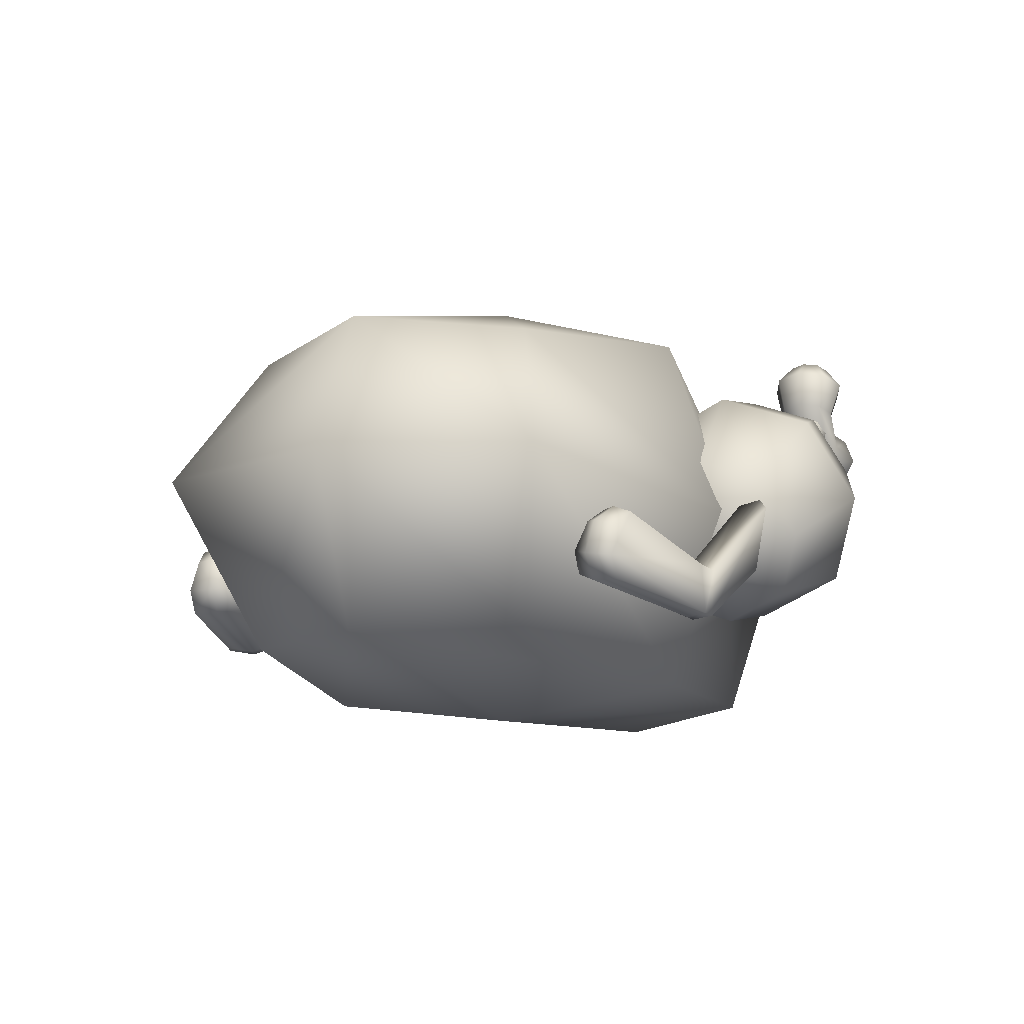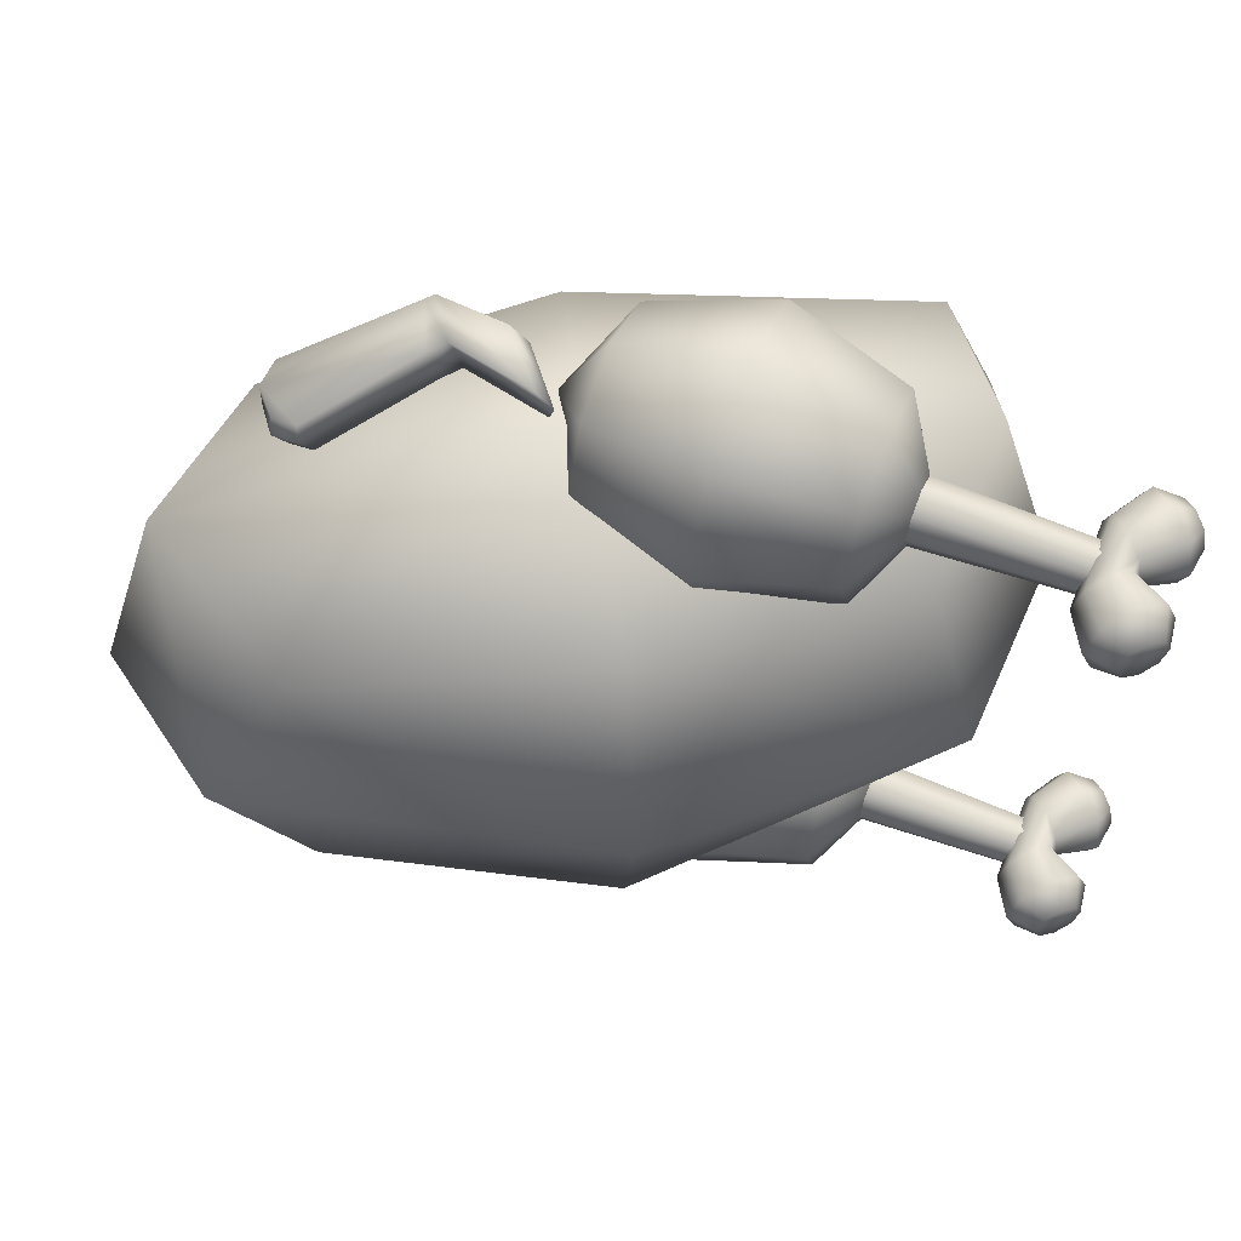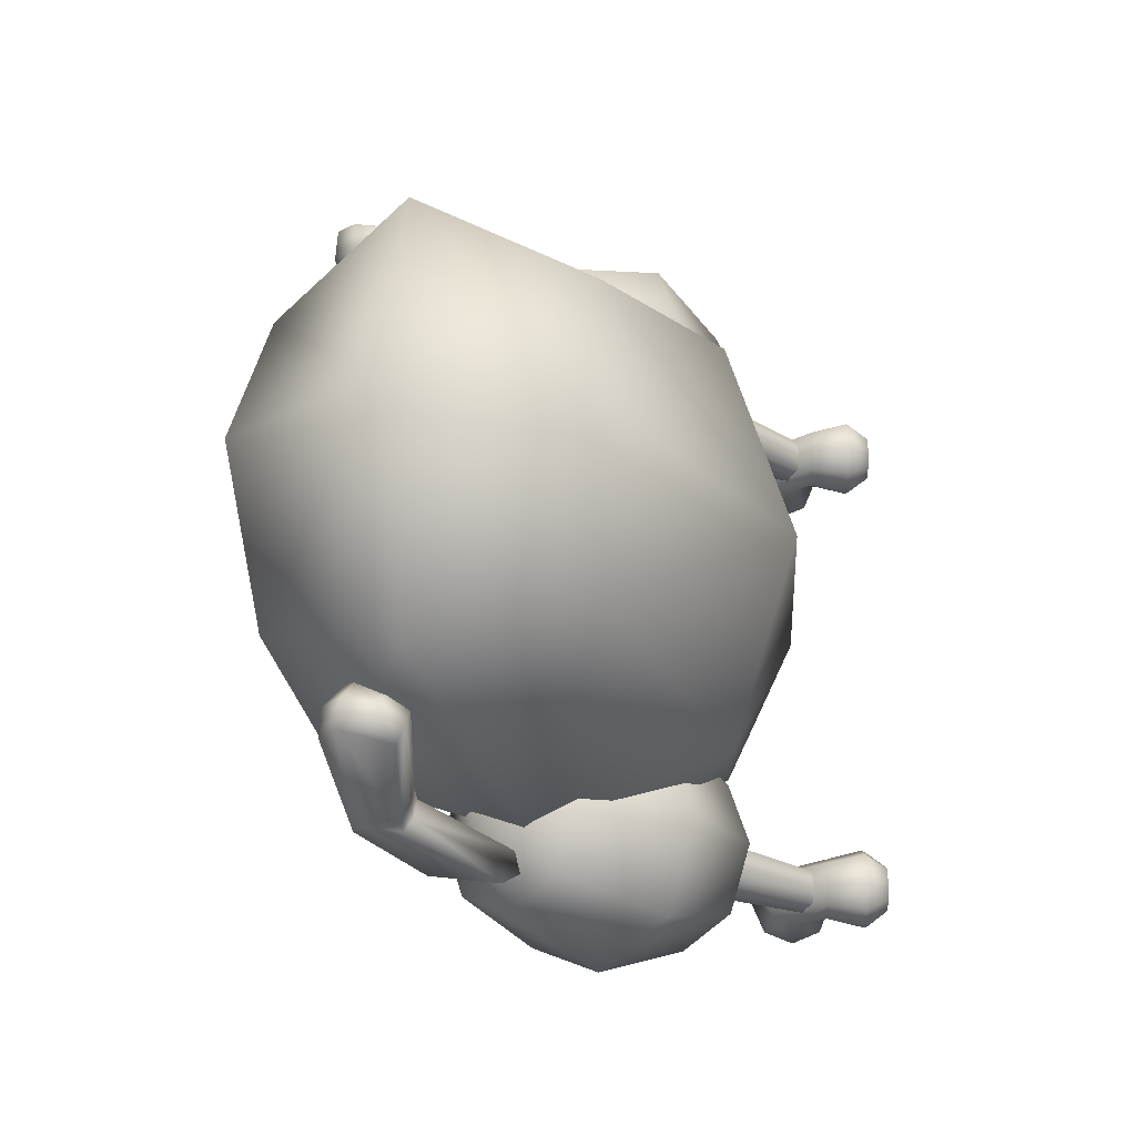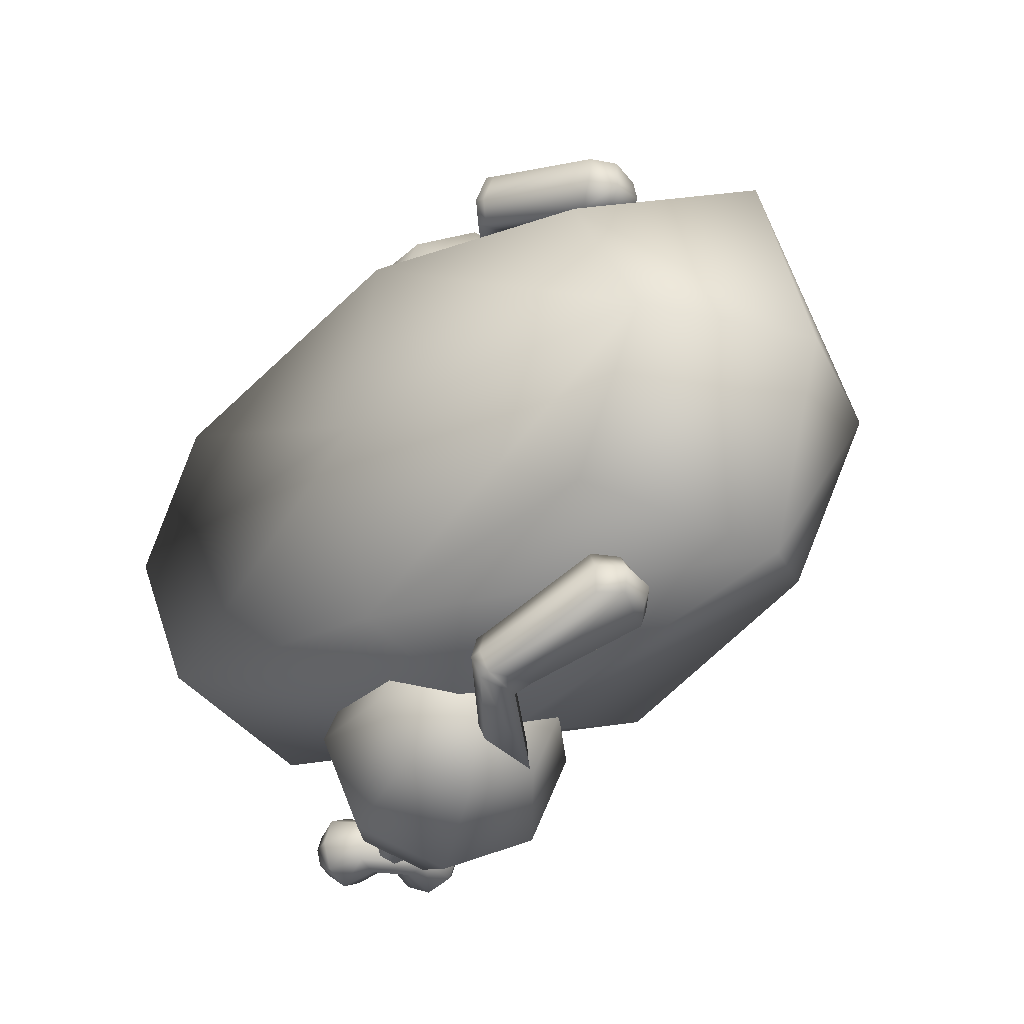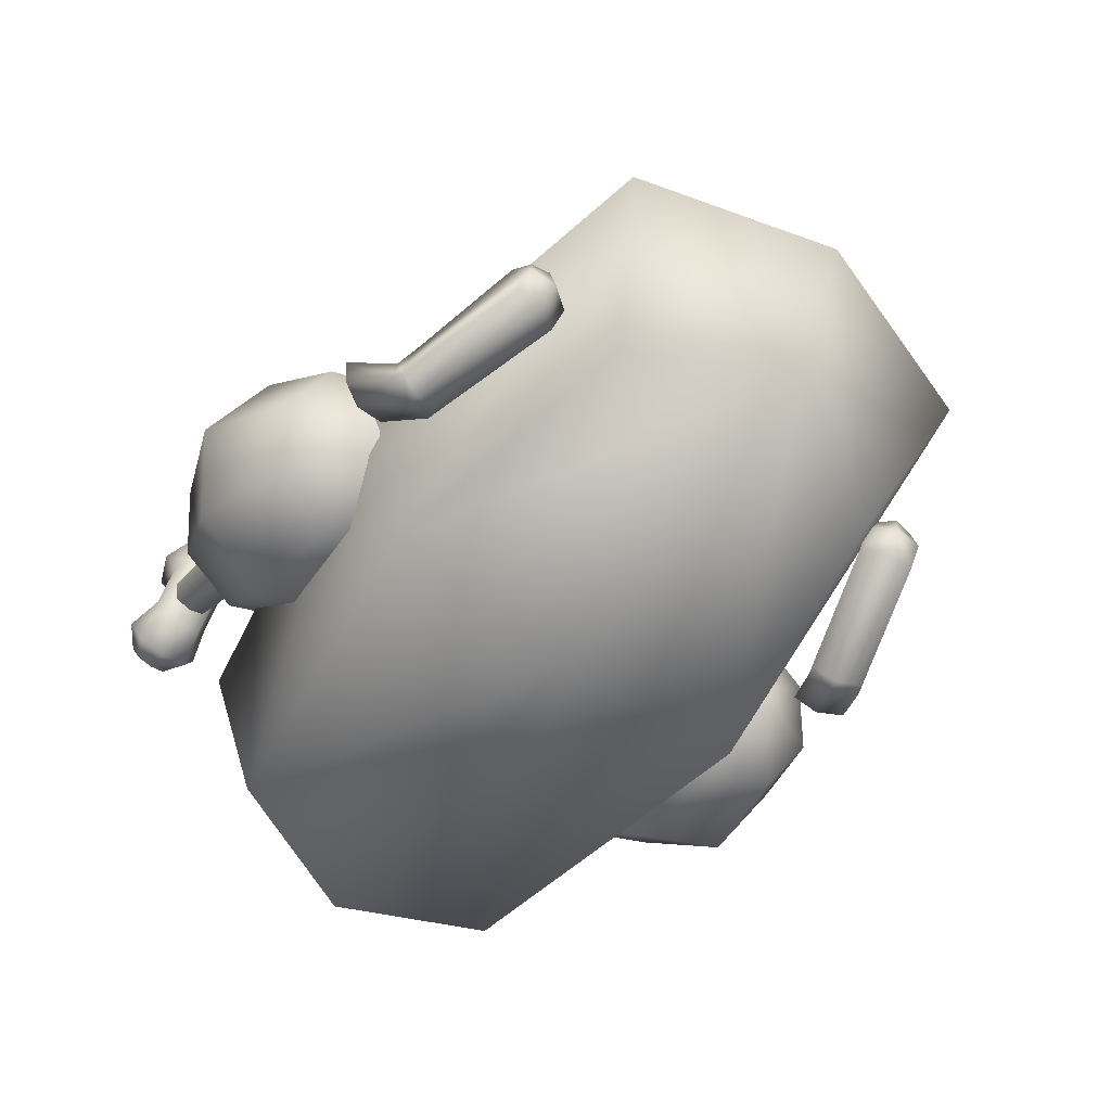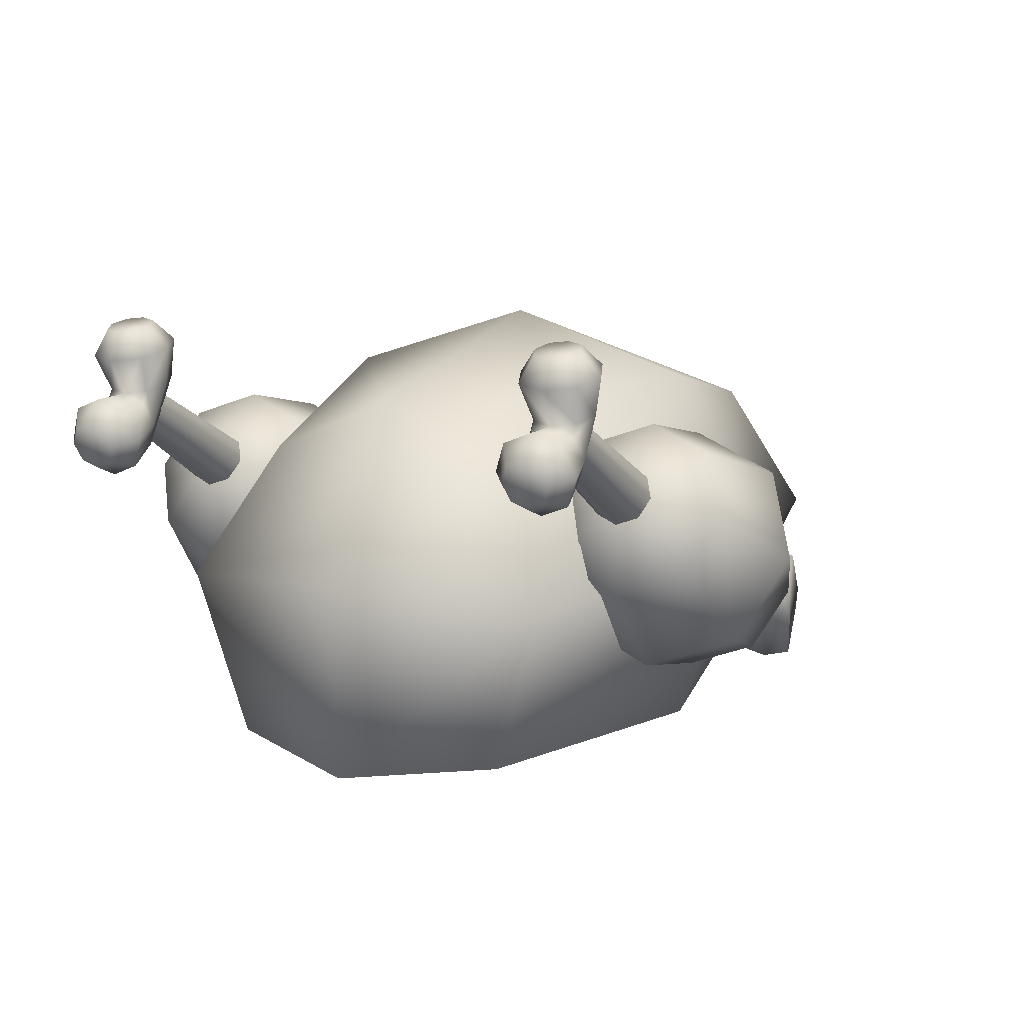
<metadata>
{"format":"obj","ext":"obj","renderer":"f3d","projection":"perspective","resolution":1024,"background":"white","views":[{"elev":-13.0,"azim":-65.1,"up":"+Z"},{"elev":59.3,"azim":-8.2,"up":"+Y"},{"elev":-21.1,"azim":-73.9,"up":"+Y"},{"elev":-28.0,"azim":-133.3,"up":"+Y"},{"elev":-60.8,"azim":-127.4,"up":"+Z"},{"elev":10.8,"azim":117.6,"up":"+Z"}]}
</metadata>
<code>
v  10.61 -8.504 8.635
v  11.13 -8.729 8.495
v  11.65 -8.504 8.355
v  11.87 -7.962 8.297
v  11.65 -7.421 8.355
v  11.13 -7.196 8.495
v  10.61 -7.421 8.635
v  10.39 -7.962 8.694
v  9.899 -7.239 6.703
v  9.61 -7.962 6.781
v  9.624 -7.962 8.102
v  10.01 -7.007 8
v  10.6 -6.94 6.516
v  10.93 -6.611 7.753
v  11.3 -7.239 6.329
v  11.85 -7.007 7.505
v  11.59 -7.962 6.244
v  12.23 -7.962 7.403
v  11.3 -8.686 6.329
v  11.85 -8.918 7.505
v  10.6 -8.985 6.516
v  10.93 -9.314 7.753
v  9.899 -8.686 6.703
v  10.01 -8.918 8
v  13.17 -8.504 4.195
v  13.11 -7.962 3.978
v  13.17 -7.421 4.195
v  13.31 -7.196 4.718
v  13.45 -7.421 5.241
v  13.51 -7.962 5.458
v  13.45 -8.504 5.241
v  13.31 -8.729 4.718
v  11.14 -7.239 4.55
v  12.32 -7.007 3.994
v  12.22 -7.962 3.612
v  11.07 -7.962 4.261
v  11.33 -6.94 5.248
v  12.57 -6.611 4.917
v  11.52 -7.239 5.947
v  12.81 -7.007 5.84
v  12.92 -7.962 6.222
v  11.52 -8.686 5.947
v  12.81 -8.918 5.84
v  11.33 -8.985 5.248
v  12.57 -9.314 4.917
v  11.14 -8.686 4.55
v  12.32 -8.918 3.994
v  6.274 -7.242 2.384
v  11.04 -7.417 5.341
v  11.16 -7.962 5.145
v  6.423 -7.962 2.126
v  5.914 -6.943 3.008
v  10.77 -7.191 5.813
v  5.553 -7.242 3.632
v  10.5 -7.417 6.285
v  5.404 -7.962 3.891
v  10.39 -7.962 6.481
v  5.553 -8.683 3.632
v  10.5 -8.508 6.285
v  5.914 -8.982 3.008
v  10.77 -8.734 5.813
v  6.274 -8.683 2.384
v  11.04 -8.508 5.341
v  -2.492 -7.962 -1.886
v  0.3773 -7.962 -3.698
v  -0.0625 -10.09 -2.936
v  -1.125 -10.97 -1.097
v  -2.187 -10.09 0.7424
v  -2.626 -7.962 1.504
v  -2.187 -5.838 0.7424
v  -1.125 -4.959 -1.097
v  -0.0625 -5.838 -2.936
v  4.3 -7.962 -2.87
v  3.678 -10.97 -1.793
v  2.176 -12.21 0.8086
v  0.6741 -10.97 3.41
v  0.052 -7.962 4.487
v  0.6741 -4.959 3.41
v  2.176 -3.715 0.8086
v  3.678 -4.959 -1.793
v  6.978 -7.962 0.1128
v  6.538 -10.09 0.8747
v  5.476 -10.97 2.714
v  4.415 -10.09 4.553
v  3.975 -7.962 5.315
v  4.415 -5.838 4.553
v  5.476 -4.959 2.714
v  6.538 -5.838 0.8747
v  6.844 -7.962 3.503
v  9.282 -4.893 -5.559
v  9.65 -6.606 -0.091
v  -1.816 -8.808 -0.2213
v  -1.816 -6.606 -6.214
v  6.992 -4.893 4.03
v  -1.816 -6.606 6.142
v  -10.66 -4.893 4.493
v  -13.76 -6.606 -0.2213
v  -10.66 -4.893 -5.498
v  -1.816 0 -7.133
v  11.2 -0 -6.063
v  -13.41 0 -5.625
v  -15.78 0 -0.2213
v  -13.41 0 4.784
v  -1.816 -0 8.264
v  8.104 -0 6.056
v  11.6 -0 0.4644
v  -9.215 -6.169 -3.59
v  -9.744 -6.137 -2.886
v  -9.756 -6.658 -1.989
v  -9.118 -7.011 -1.494
v  -5.519 -8.083 -2.637
v  -5.095 -7.578 -4.121
v  -10.34 -7.74 -3.261
v  -9.812 -7.772 -3.966
v  -5.691 -9.182 -4.496
v  -5.92 -9.158 -2.889
v  -9.518 -8.086 -1.746
v  -10.16 -7.733 -2.241
v  -5.298 -8.37 -4.5
v  -9.743 -6.854 -3.912
v  -3.011 -9.559 -0.3228
v  -4.881 -8.294 -2.751
v  -4.941 -8.895 -2.829
v  -2.939 -10.26 -0.1691
v  -10.31 -6.825 -3.132
v  -10.21 -7.111 -2.065
v  -9.526 -7.497 -1.51
v  -4.793 -7.678 -4.175
v  -5.39 -9.281 -4.55
v  -5.281 -9.369 -3.003
v  -4.974 -8.477 -4.558
v  -5.629 -8.667 -2.706
v  -3.108 -8.716 -2.419
v  -3.705 -10.32 -2.795
v  -3.411 -10.63 -0.5746
v  -3.157 -9.619 -2.571
v  10.61 8.504 8.635
v  10.39 7.962 8.694
v  10.61 7.421 8.635
v  11.13 7.196 8.495
v  11.65 7.421 8.355
v  11.87 7.962 8.297
v  11.65 8.504 8.355
v  11.13 8.729 8.495
v  9.899 7.239 6.703
v  10.01 7.007 8
v  9.624 7.962 8.102
v  9.61 7.962 6.781
v  10.6 6.94 6.516
v  10.93 6.611 7.753
v  11.3 7.239 6.329
v  11.85 7.007 7.505
v  11.59 7.962 6.244
v  12.23 7.962 7.403
v  11.3 8.686 6.329
v  11.85 8.918 7.505
v  10.6 8.985 6.516
v  10.93 9.314 7.753
v  9.899 8.686 6.703
v  10.01 8.918 8
v  13.17 8.504 4.195
v  13.31 8.729 4.718
v  13.45 8.504 5.241
v  13.51 7.962 5.458
v  13.45 7.421 5.241
v  13.31 7.196 4.718
v  13.17 7.421 4.195
v  13.11 7.962 3.978
v  11.14 7.239 4.55
v  11.07 7.962 4.261
v  12.22 7.962 3.612
v  12.32 7.007 3.994
v  11.33 6.94 5.248
v  12.57 6.611 4.917
v  11.52 7.239 5.947
v  12.81 7.007 5.84
v  12.92 7.962 6.222
v  11.52 8.686 5.947
v  12.81 8.918 5.84
v  11.33 8.985 5.248
v  12.57 9.314 4.917
v  11.14 8.686 4.55
v  12.32 8.918 3.994
v  6.274 7.242 2.384
v  6.423 7.962 2.126
v  11.16 7.962 5.145
v  11.04 7.417 5.341
v  5.914 6.943 3.008
v  10.77 7.191 5.813
v  5.553 7.242 3.632
v  10.5 7.417 6.285
v  5.404 7.962 3.891
v  10.39 7.962 6.481
v  5.553 8.683 3.632
v  10.5 8.508 6.285
v  5.914 8.982 3.008
v  10.77 8.734 5.813
v  6.274 8.683 2.384
v  11.04 8.508 5.341
v  -2.492 7.962 -1.886
v  -0.0625 10.09 -2.936
v  0.3773 7.962 -3.698
v  -1.125 10.97 -1.097
v  -2.187 10.09 0.7424
v  -2.626 7.962 1.504
v  -2.187 5.838 0.7424
v  -1.125 4.959 -1.097
v  -0.0625 5.838 -2.936
v  3.678 10.97 -1.793
v  4.3 7.962 -2.87
v  2.176 12.21 0.8086
v  0.6741 10.97 3.41
v  0.052 7.962 4.487
v  0.6741 4.959 3.41
v  2.176 3.715 0.8086
v  3.678 4.959 -1.793
v  6.538 10.09 0.8747
v  6.978 7.962 0.1128
v  5.476 10.97 2.714
v  4.415 10.09 4.553
v  3.975 7.962 5.315
v  4.415 5.838 4.553
v  5.476 4.959 2.714
v  6.538 5.838 0.8747
v  6.844 7.962 3.503
v  9.282 4.893 -5.559
v  -1.816 6.606 -6.214
v  -1.816 8.808 -0.2213
v  9.65 6.606 -0.091
v  -1.816 6.606 6.142
v  6.992 4.893 4.03
v  -10.66 4.893 4.493
v  -13.76 6.606 -0.2213
v  -10.66 4.893 -5.498
v  -9.348 6.428 -3.774
v  -5.179 7.699 -4.269
v  -5.525 8.003 -2.712
v  -9.134 6.951 -1.585
v  -9.807 6.705 -2.098
v  -9.854 6.319 -3.06
v  -10.38 7.987 -3.177
v  -10.16 7.823 -2.177
v  -9.485 8.07 -1.663
v  -5.875 9.121 -2.79
v  -5.701 9.367 -4.386
v  -9.871 8.096 -3.891
v  -9.85 7.176 -3.972
v  -5.353 8.547 -4.522
v  -2.863 9.005 -0.3168
v  -2.748 9.675 -0.0671
v  -4.911 8.805 -2.81
v  -4.88 8.197 -2.821
v  -10.24 7.185 -2.089
v  -10.39 7.062 -3.181
v  -9.516 7.454 -1.514
v  -4.875 7.791 -4.32
v  -5.231 9.316 -2.9
v  -5.397 9.459 -4.437
v  -5.025 8.646 -4.578
v  -5.605 8.596 -2.692
v  -3.077 8.481 -2.506
v  -3.213 10.12 -0.3953
v  -3.6 10.15 -2.623
v  -3.082 9.398 -2.525
o Chicken
g Chicken
f 1 2 3 4 5 6 7 8
f 9 10 11 12
f 13 9 12 14
f 15 13 14 16
f 17 15 16 18
f 19 17 18 20
f 21 19 20 22
f 23 21 22 24
f 10 23 24 11
f 11 8 7 12
f 12 7 6 14
f 14 6 5 16
f 16 5 4 18
f 18 4 3 20
f 20 3 2 22
f 22 2 1 24
f 24 1 8 11
f 25 26 27 28 29 30 31 32
f 33 34 35 36
f 37 38 34 33
f 39 40 38 37
f 17 41 40 39
f 42 43 41 17
f 44 45 43 42
f 46 47 45 44
f 36 35 47 46
f 35 34 27 26
f 34 38 28 27
f 38 40 29 28
f 40 41 30 29
f 41 43 31 30
f 43 45 32 31
f 45 47 25 32
f 47 35 26 25
f 17 39 15
f 37 13 15 39
f 33 9 13 37
f 36 10 9 33
f 46 23 10 36
f 44 21 23 46
f 42 19 21 44
f 17 19 42
f 48 49 50 51
f 52 53 49 48
f 54 55 53 52
f 56 57 55 54
f 58 59 57 56
f 60 61 59 58
f 62 63 61 60
f 51 50 63 62
f 64 65 66
f 64 66 67
f 64 67 68
f 64 68 69
f 64 69 70
f 64 70 71
f 64 71 72
f 64 72 65
f 65 73 74 66
f 66 74 75 67
f 67 75 76 68
f 68 76 77 69
f 69 77 78 70
f 70 78 79 71
f 71 79 80 72
f 72 80 73 65
f 73 81 82 74
f 74 82 83 75
f 75 83 84 76
f 76 84 85 77
f 77 85 86 78
f 78 86 87 79
f 79 87 88 80
f 80 88 81 73
f 89 82 81
f 89 83 82
f 89 84 83
f 89 85 84
f 89 86 85
f 89 87 86
f 89 88 87
f 89 81 88
f 90 91 92 93
f 91 94 95 92
f 96 97 92 95
f 97 98 93 92
f 90 93 99 100
f 93 98 101 99
f 98 97 102 101
f 97 96 103 102
f 96 95 104 103
f 95 94 105 104
f 94 91 106 105
f 91 90 100 106
f 107 108 109 110 111 112
f 113 114 115 116 117 118
f 107 112 119 120
f 121 122 123 124
f 109 108 125 126
f 114 113 125 120
f 110 109 126 127
f 111 122 128 112
f 115 129 130 116
f 112 128 131 119
f 111 110 127 132
f 122 111 132 123
f 122 121 133 128
f 129 134 135 130
f 128 133 136 131
f 121 124 136 133
f 119 115 114 120
f 123 130 135 124
f 125 113 118 126
f 125 108 107 120
f 126 118 117 127
f 131 129 115 119
f 127 117 116 132
f 132 116 130 123
f 136 134 129 131
f 124 135 134 136
f 137 138 139 140 141 142 143 144
f 145 146 147 148
f 149 150 146 145
f 151 152 150 149
f 153 154 152 151
f 155 156 154 153
f 157 158 156 155
f 159 160 158 157
f 148 147 160 159
f 147 146 139 138
f 146 150 140 139
f 150 152 141 140
f 152 154 142 141
f 154 156 143 142
f 156 158 144 143
f 158 160 137 144
f 160 147 138 137
f 161 162 163 164 165 166 167 168
f 169 170 171 172
f 173 169 172 174
f 175 173 174 176
f 153 175 176 177
f 178 153 177 179
f 180 178 179 181
f 182 180 181 183
f 170 182 183 171
f 171 168 167 172
f 172 167 166 174
f 174 166 165 176
f 176 165 164 177
f 177 164 163 179
f 179 163 162 181
f 181 162 161 183
f 183 161 168 171
f 153 151 175
f 173 175 151 149
f 169 173 149 145
f 170 169 145 148
f 182 170 148 159
f 180 182 159 157
f 178 180 157 155
f 153 178 155
f 184 185 186 187
f 188 184 187 189
f 190 188 189 191
f 192 190 191 193
f 194 192 193 195
f 196 194 195 197
f 198 196 197 199
f 185 198 199 186
f 200 201 202
f 200 203 201
f 200 204 203
f 200 205 204
f 200 206 205
f 200 207 206
f 200 208 207
f 200 202 208
f 202 201 209 210
f 201 203 211 209
f 203 204 212 211
f 204 205 213 212
f 205 206 214 213
f 206 207 215 214
f 207 208 216 215
f 208 202 210 216
f 210 209 217 218
f 209 211 219 217
f 211 212 220 219
f 212 213 221 220
f 213 214 222 221
f 214 215 223 222
f 215 216 224 223
f 216 210 218 224
f 225 218 217
f 225 217 219
f 225 219 220
f 225 220 221
f 225 221 222
f 225 222 223
f 225 223 224
f 225 224 218
f 226 227 228 229
f 229 228 230 231
f 232 230 228 233
f 233 228 227 234
f 226 100 99 227
f 227 99 101 234
f 234 101 102 233
f 233 102 103 232
f 232 103 104 230
f 230 104 105 231
f 231 105 106 229
f 229 106 100 226
f 235 236 237 238 239 240
f 241 242 243 244 245 246
f 235 247 248 236
f 249 250 251 252
f 239 253 254 240
f 246 247 254 241
f 238 255 253 239
f 237 236 256 252
f 245 244 257 258
f 236 248 259 256
f 237 260 255 238
f 252 251 260 237
f 252 256 261 249
f 258 257 262 263
f 256 259 264 261
f 249 261 264 250
f 248 247 246 245
f 251 250 262 257
f 254 253 242 241
f 254 247 235 240
f 253 255 243 242
f 259 248 245 258
f 255 260 244 243
f 260 251 257 244
f 264 259 258 263
f 250 264 263 262

</code>
